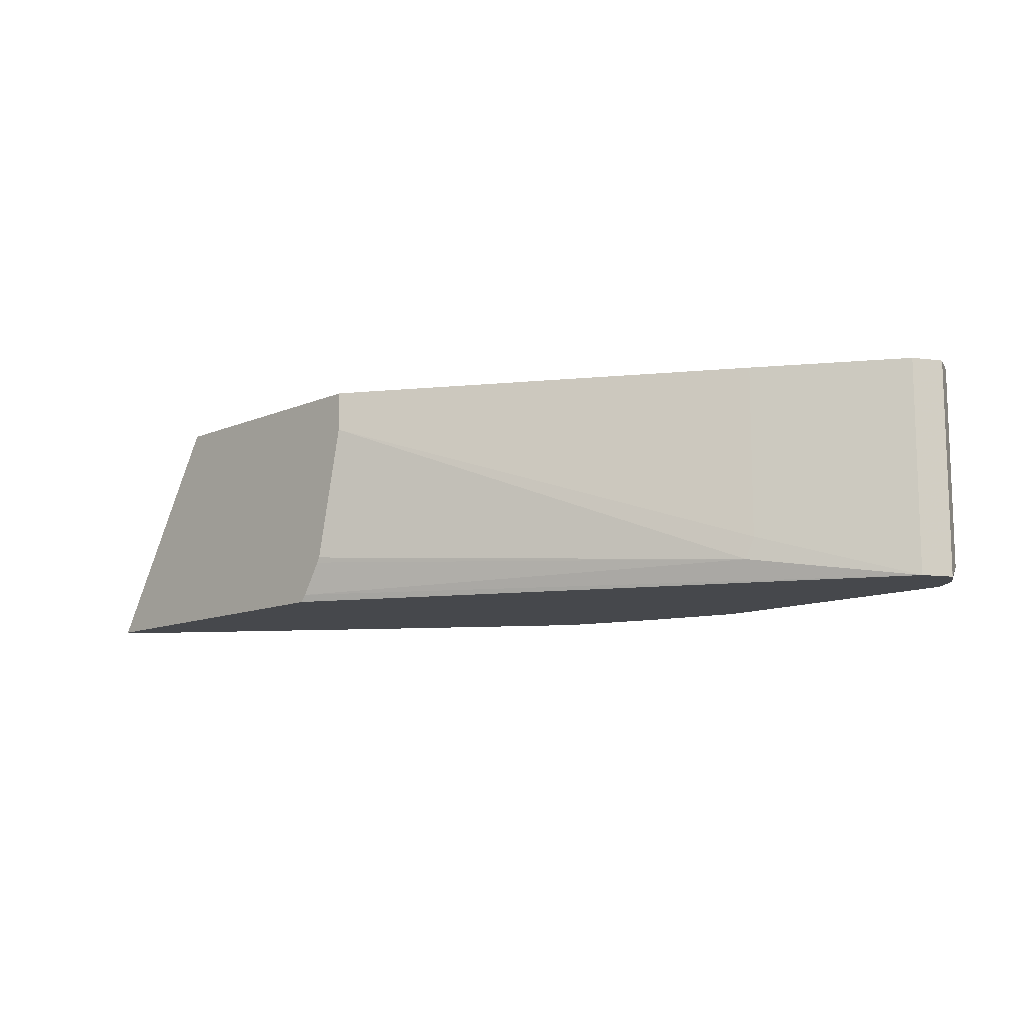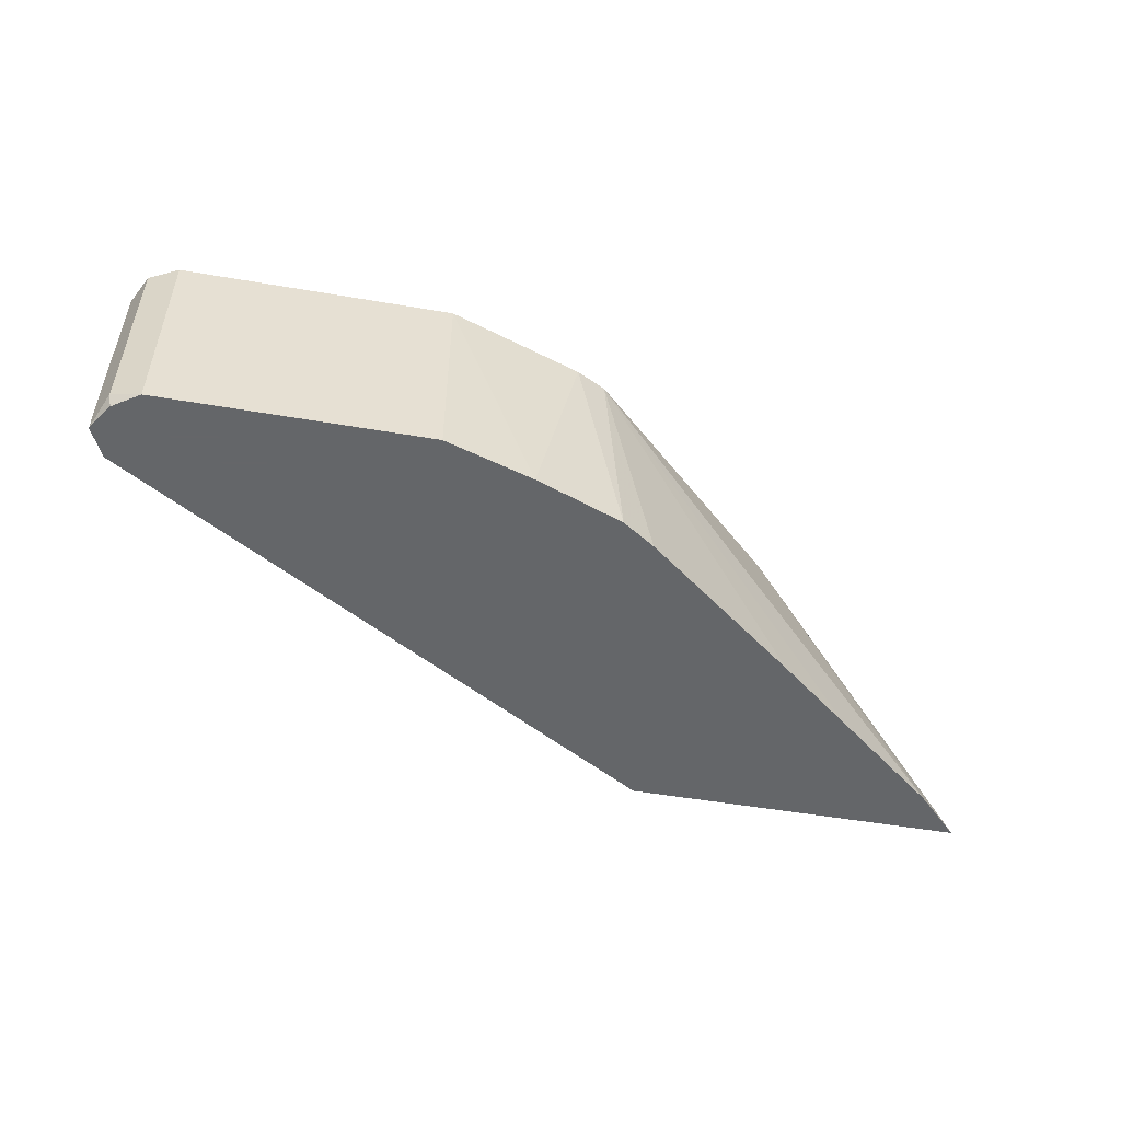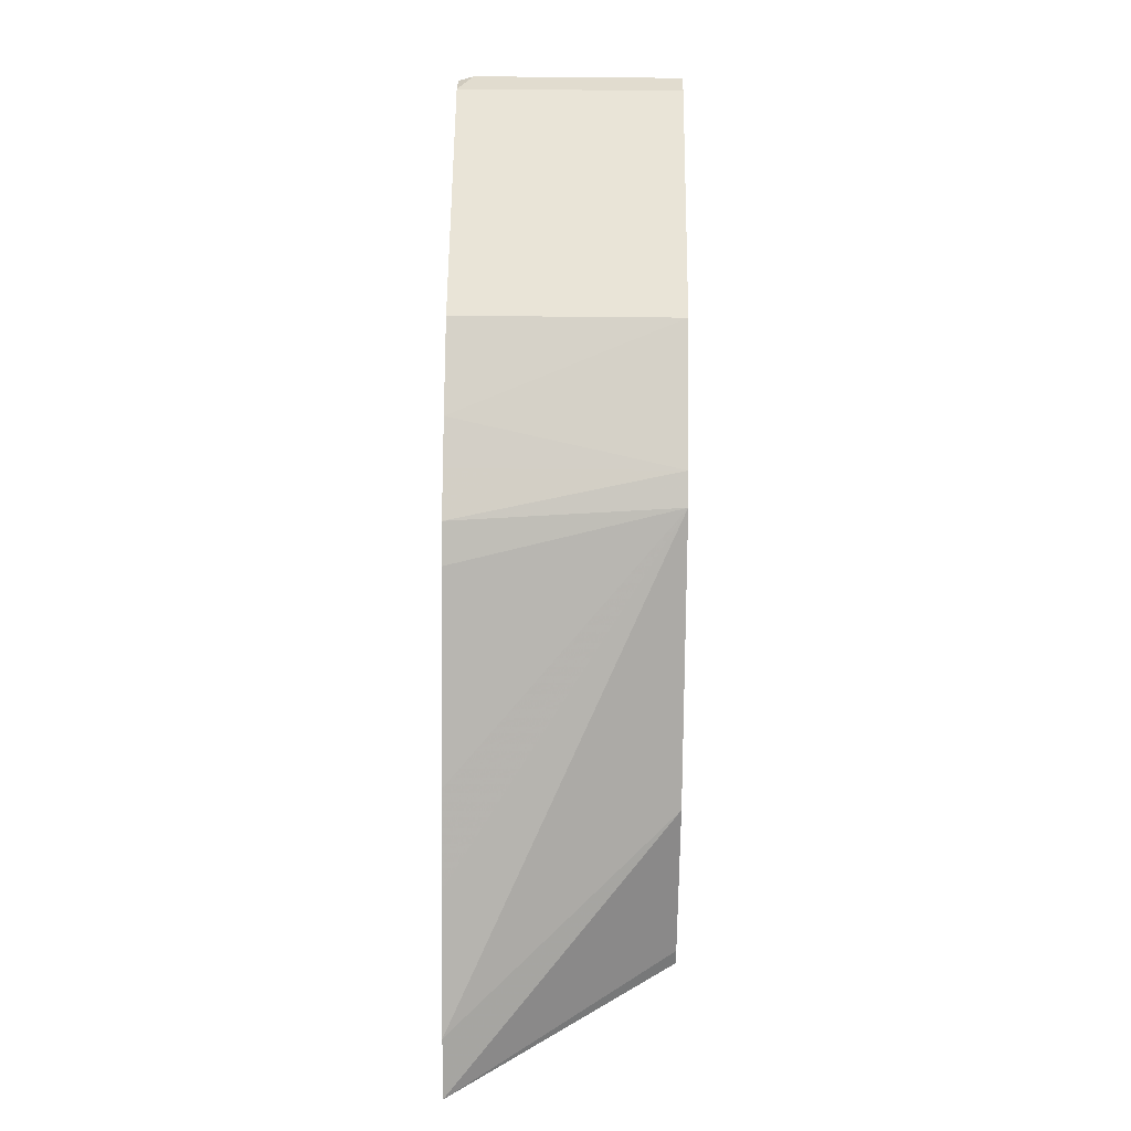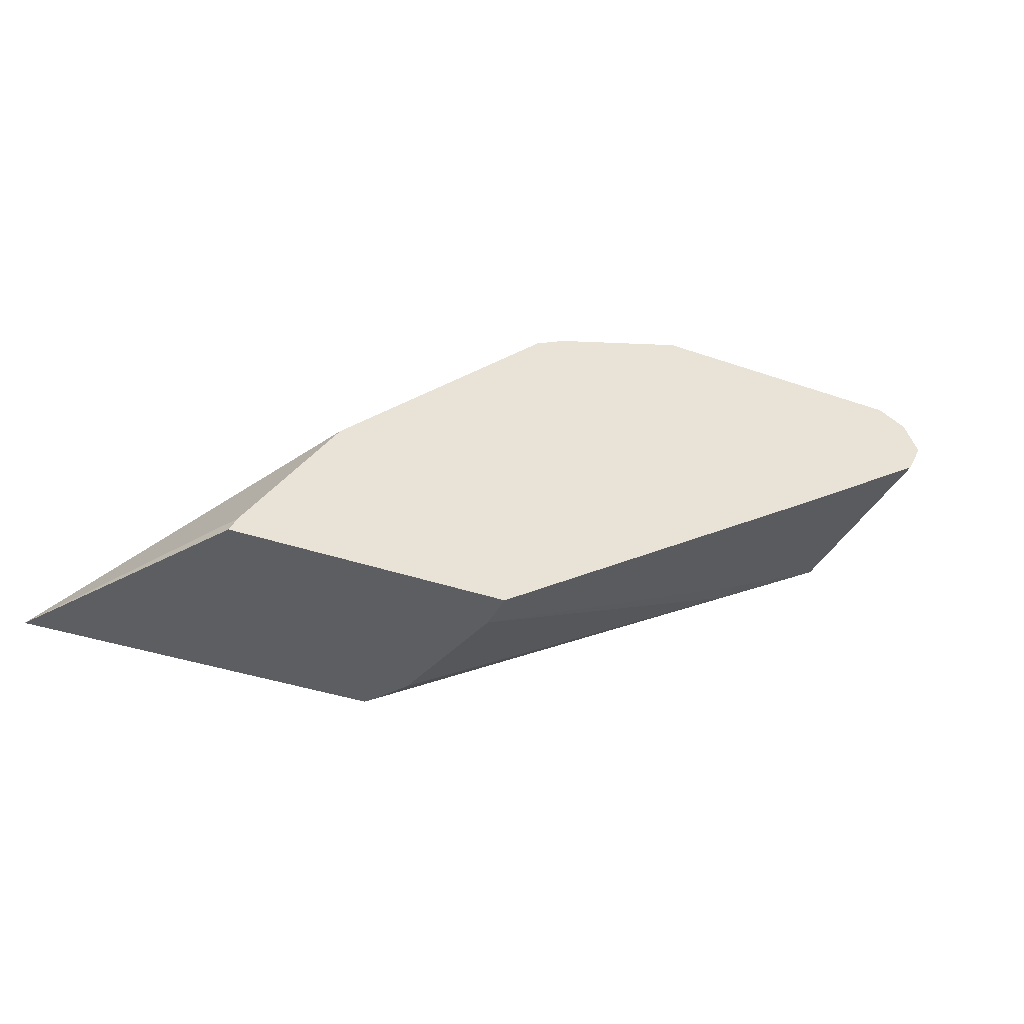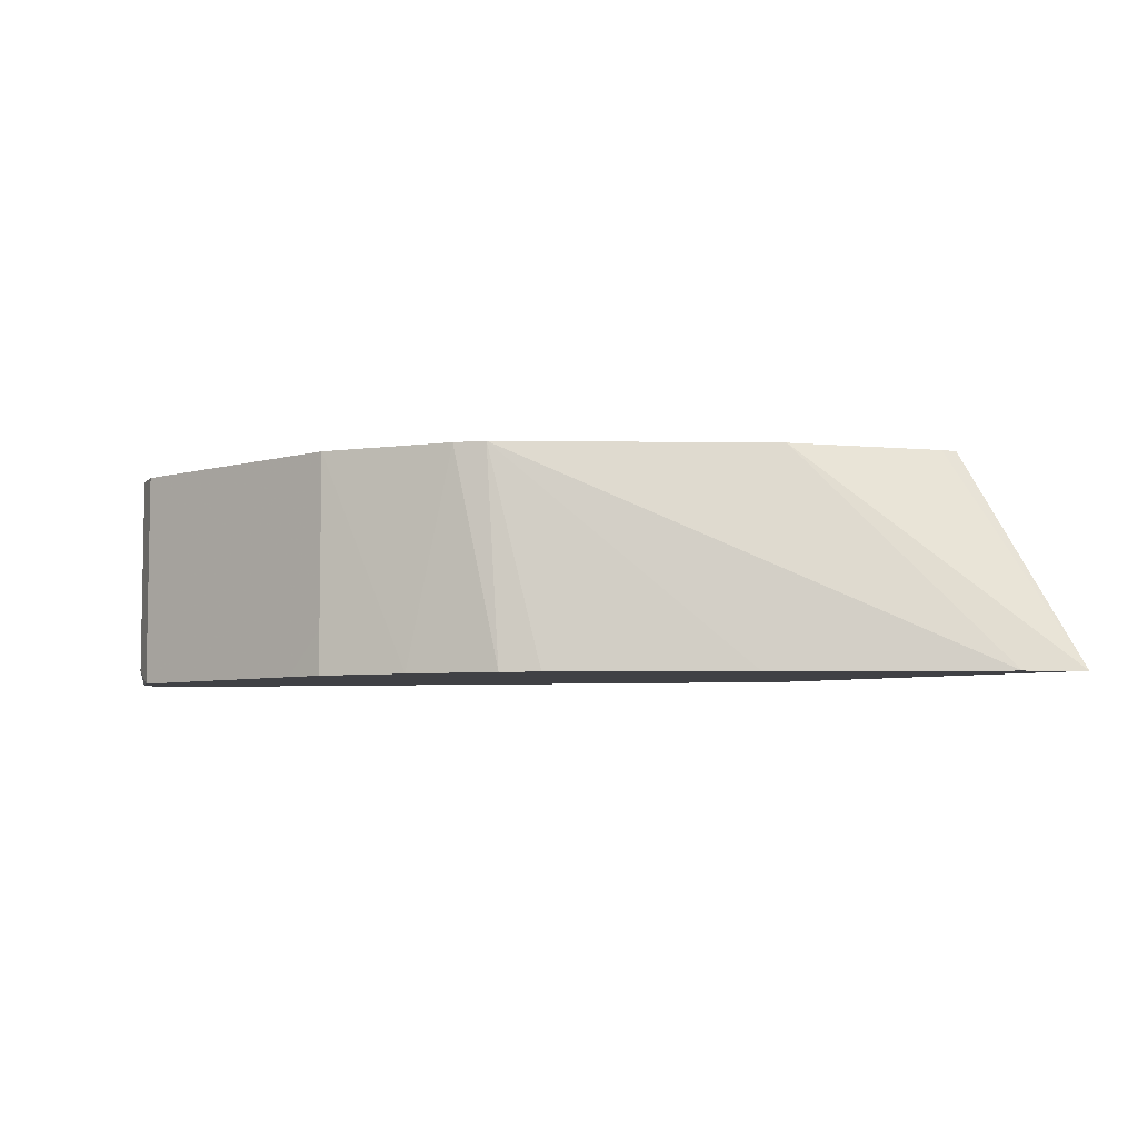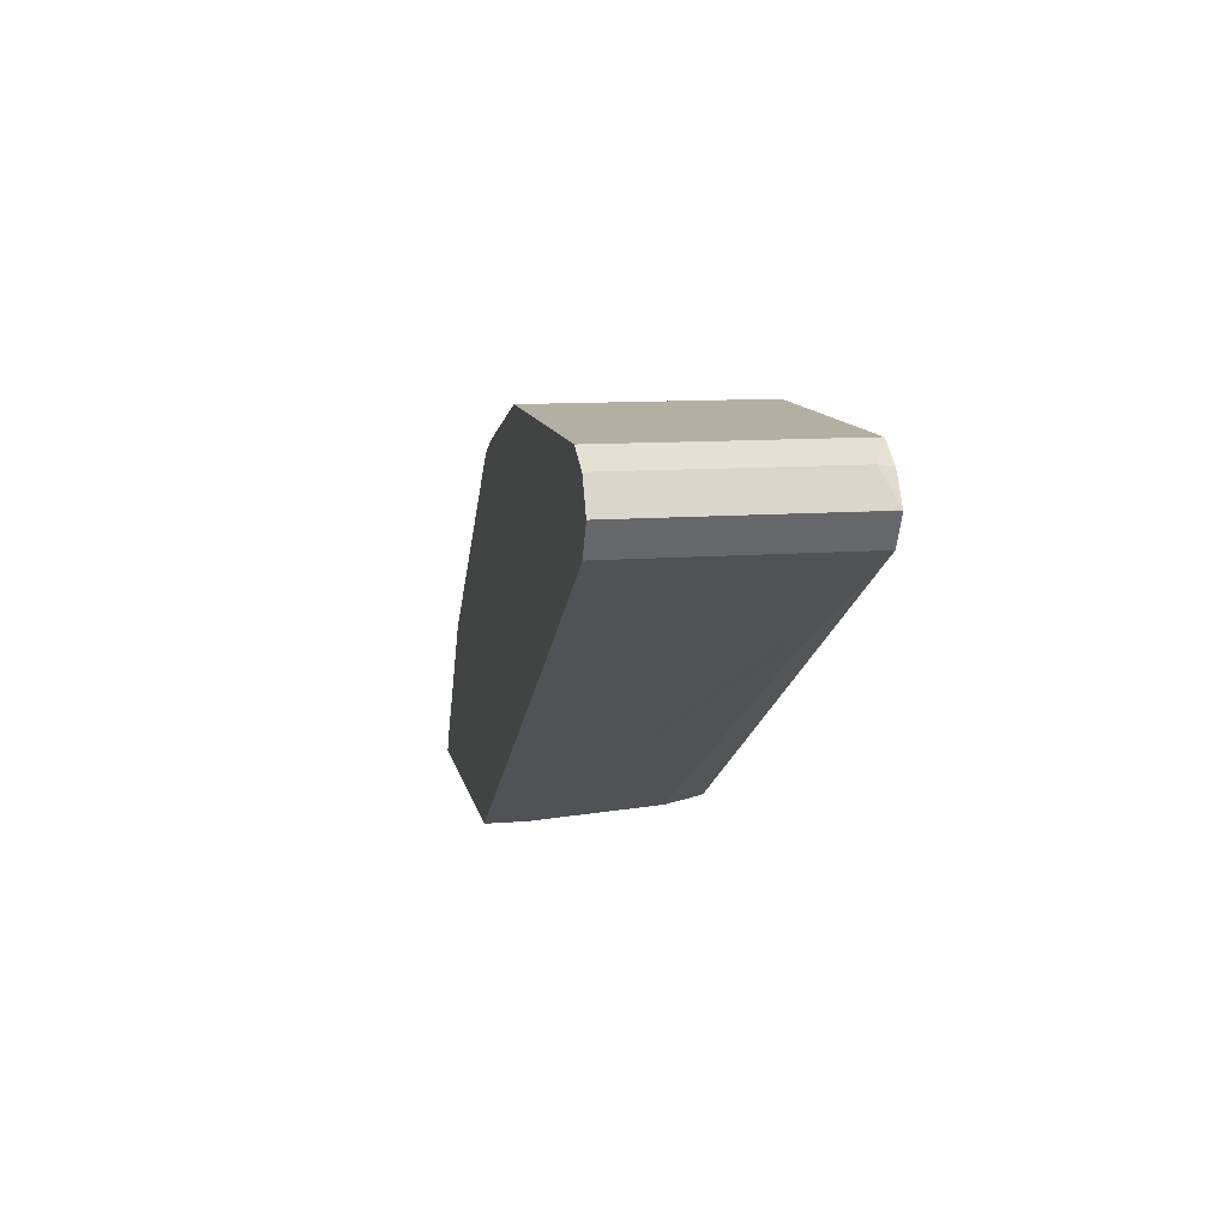
<metadata>
{"format":"obj","ext":"obj","renderer":"f3d","projection":"perspective","resolution":1024,"background":"white","views":[{"elev":-11.4,"azim":46.3,"up":"+Z"},{"elev":-51.7,"azim":169.5,"up":"+Z"},{"elev":60.9,"azim":-89.4,"up":"+Y"},{"elev":-38.1,"azim":-23.9,"up":"+Y"},{"elev":-5.9,"azim":-139.3,"up":"+Z"},{"elev":11.2,"azim":78.8,"up":"+Y"}]}
</metadata>
<code>
v 0.07692 0.3982 -0.153
v 0.1685 0.3982 -0.003325
v 0.1735 0.4083 -0.003325
v 0.2348 0.5001 -0.003325
v 0.1074 0.4286 -0.153
v 0.3124 0.3982 -0.153
v 0.3522 0.3982 -0.003325
v 0.3777 0.6328 -0.003325
v 0.1838 0.4899 -0.153
v 0.3163 0.3982 -0.1482
v 0.694 0.6226 -0.153
v 0.3522 0.3982 -0.03062
v 0.6021 0.5613 -0.003325
v 0.3675 0.6315 -0.153
v 0.3674 0.6314 -0.153
v 0.3445 0.6162 -0.153
v 0.2756 0.5625 -0.153
v 0.2348 0.5307 -0.153
v 0.398 0.643 -0.003325
v 0.33 0.3982 -0.126
v 0.597 0.5588 -0.1378
v 0.7042 0.6429 -0.153
v 0.7042 0.643 -0.1225
v 0.694 0.6226 -0.003325
v 0.6021 0.5613 -0.1225
v 0.3321 0.3982 -0.1225
v 0.398 0.643 -0.1225
v 0.3979 0.6429 -0.153
v 0.4899 0.6736 -0.003325
v 0.4285 0.6544 -0.153
v 0.7041 0.6432 -0.153
v 0.694 0.6634 -0.1429
v 0.7042 0.643 -0.003325
v 0.4899 0.6736 -0.1225
v 0.6736 0.6736 -0.003325
v 0.4898 0.6735 -0.153
v 0.6919 0.6614 -0.153
v 0.694 0.6634 -0.003325
v 0.6738 0.6735 -0.153
v 0.6736 0.6736 -0.153
v 0.5204 0.6736 -0.153
f 11 24 13
f 11 13 25
f 8 14 15
f 12 26 21
f 11 33 24
f 12 21 25
f 11 25 21
f 11 23 33
f 8 17 18
f 10 21 20
f 10 11 21
f 34 41 36
f 8 18 9
f 8 16 17
f 8 15 16
f 14 19 27
f 11 22 23
f 14 27 28
f 31 37 32
f 19 30 27
f 7 25 13
f 32 35 38
f 32 40 35
f 32 39 40
f 32 37 39
f 30 34 36
f 29 41 34
f 19 29 30
f 29 40 41
f 29 34 30
f 27 30 28
f 23 38 33
f 23 32 38
f 23 31 32
f 22 31 23
f 20 21 26
f 29 35 40
f 7 12 25
f 8 19 14
f 5 8 9
f 1 39 37
f 1 40 39
f 1 41 40
f 1 36 41
f 1 30 36
f 1 28 30
f 1 14 28
f 1 37 31
f 1 15 14
f 1 17 16
f 1 18 17
f 1 9 18
f 1 4 5
f 1 3 4
f 1 2 3
f 6 11 10
f 1 16 15
f 1 31 22
f 1 5 9
f 1 11 6
f 1 22 11
f 4 8 5
f 2 4 3
f 2 19 8
f 2 29 19
f 2 35 29
f 2 38 35
f 2 33 38
f 2 8 4
f 2 13 24
f 2 7 13
f 1 7 2
f 1 12 7
f 1 26 12
f 1 20 26
f 1 10 20
f 2 24 33
f 1 6 10

</code>
